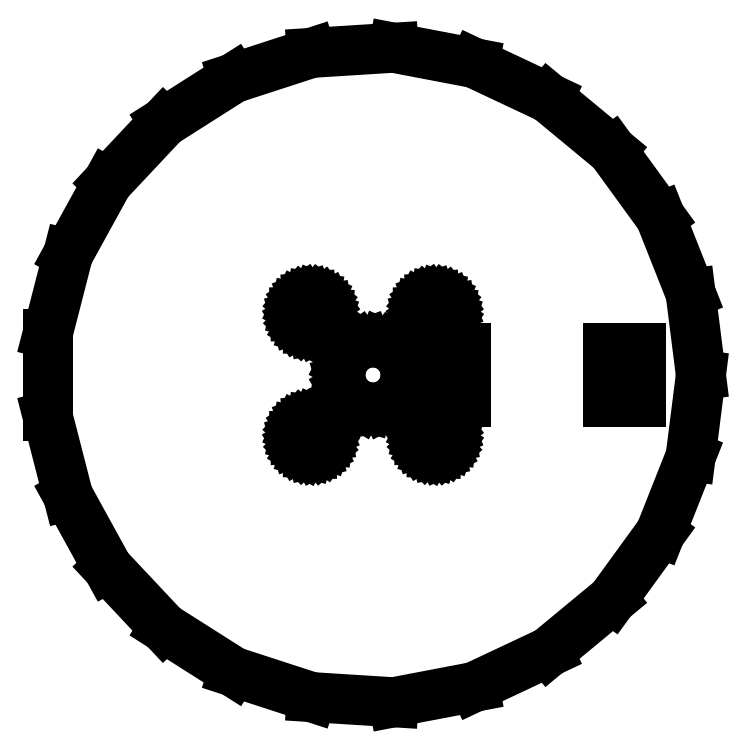
<metadata>
{"format":"dxf","ext":"dxf","renderer":"ezdxf+matplotlib","layout":"modelspace","background":"white","min_lineweight":24,"dpi":150}
</metadata>
<code>
0
SECTION
2
ENTITIES
0
LINE
8
0
10
9.271
20
-28.53
11
16.07
21
-25.33
0
LINE
8
0
10
16.07
20
-25.33
11
21.87
21
-20.54
0
LINE
8
0
10
21.87
20
-20.54
11
26.29
21
-14.45
0
LINE
8
0
10
26.29
20
-14.45
11
29.06
21
-7.461
0
LINE
8
0
10
29.06
20
-7.461
11
30
21
0
0
LINE
8
0
10
30
20
0
11
29.06
21
7.461
0
LINE
8
0
10
29.06
20
7.461
11
26.29
21
14.45
0
LINE
8
0
10
26.29
20
14.45
11
21.87
21
20.54
0
LINE
8
0
10
21.87
20
20.54
11
16.07
21
25.33
0
LINE
8
0
10
16.07
20
25.33
11
9.271
21
28.53
0
LINE
8
0
10
9.271
20
28.53
11
1.884
21
29.94
0
LINE
8
0
10
1.884
20
29.94
11
-5.621
21
29.47
0
LINE
8
0
10
-5.621
20
29.47
11
-12.77
21
27.14
0
LINE
8
0
10
-12.77
20
27.14
11
-19.12
21
23.12
0
LINE
8
0
10
-19.12
20
23.12
11
-24.27
21
17.63
0
LINE
8
0
10
-24.27
20
17.63
11
-27.89
21
11.04
0
LINE
8
0
10
-27.89
20
11.04
11
-29.76
21
3.76
0
LINE
8
0
10
-29.76
20
3.76
11
-29.76
21
-3.76
0
LINE
8
0
10
-29.76
20
-3.76
11
-27.89
21
-11.04
0
LINE
8
0
10
-27.89
20
-11.04
11
-24.27
21
-17.63
0
LINE
8
0
10
-24.27
20
-17.63
11
-19.12
21
-23.12
0
LINE
8
0
10
-19.12
20
-23.12
11
-12.77
21
-27.14
0
LINE
8
0
10
-12.77
20
-27.14
11
-5.621
21
-29.47
0
LINE
8
0
10
-5.621
20
-29.47
11
1.884
21
-29.94
0
LINE
8
0
10
1.884
20
-29.94
11
9.271
21
-28.53
0
LINE
8
0
10
-5.891
20
4.175
11
-6.253
21
4.28
0
LINE
8
0
10
-6.253
20
4.28
11
-6.576
21
4.472
0
LINE
8
0
10
-6.576
20
4.472
11
-6.842
21
4.737
0
LINE
8
0
10
-6.842
20
4.737
11
-7.033
21
5.061
0
LINE
8
0
10
-7.033
20
5.061
11
-7.138
21
5.422
0
LINE
8
0
10
-7.138
20
5.422
11
-7.15
21
5.798
0
LINE
8
0
10
-7.15
20
5.798
11
-7.068
21
6.165
0
LINE
8
0
10
-7.068
20
6.165
11
-6.897
21
6.5
0
LINE
8
0
10
-6.897
20
6.5
11
-6.649
21
6.782
0
LINE
8
0
10
-6.649
20
6.782
11
-6.338
21
6.993
0
LINE
8
0
10
-6.338
20
6.993
11
-5.984
21
7.121
0
LINE
8
0
10
-5.984
20
7.121
11
-5.61
21
7.156
0
LINE
8
0
10
-5.61
20
7.156
11
-5.238
21
7.097
0
LINE
8
0
10
-5.238
20
7.097
11
-4.893
21
6.948
0
LINE
8
0
10
-4.893
20
6.948
11
-4.596
21
6.718
0
LINE
8
0
10
-4.596
20
6.718
11
-4.366
21
6.42
0
LINE
8
0
10
-4.366
20
6.42
11
-4.216
21
6.075
0
LINE
8
0
10
-4.216
20
6.075
11
-4.158
21
5.704
0
LINE
8
0
10
-4.158
20
5.704
11
-4.193
21
5.33
0
LINE
8
0
10
-4.193
20
5.33
11
-4.32
21
4.976
0
LINE
8
0
10
-4.32
20
4.976
11
-4.532
21
4.665
0
LINE
8
0
10
-4.532
20
4.665
11
-4.814
21
4.416
0
LINE
8
0
10
-4.814
20
4.416
11
-5.149
21
4.246
0
LINE
8
0
10
-5.149
20
4.246
11
-5.516
21
4.163
0
LINE
8
0
10
-5.516
20
4.163
11
-5.891
21
4.175
0
LINE
8
0
10
5.422
20
4.175
11
5.061
21
4.28
0
LINE
8
0
10
5.061
20
4.28
11
4.737
21
4.472
0
LINE
8
0
10
4.737
20
4.472
11
4.472
21
4.737
0
LINE
8
0
10
4.472
20
4.737
11
4.28
21
5.061
0
LINE
8
0
10
4.28
20
5.061
11
4.175
21
5.422
0
LINE
8
0
10
4.175
20
5.422
11
4.163
21
5.798
0
LINE
8
0
10
4.163
20
5.798
11
4.246
21
6.165
0
LINE
8
0
10
4.246
20
6.165
11
4.416
21
6.5
0
LINE
8
0
10
4.416
20
6.5
11
4.665
21
6.782
0
LINE
8
0
10
4.665
20
6.782
11
4.976
21
6.993
0
LINE
8
0
10
4.976
20
6.993
11
5.33
21
7.121
0
LINE
8
0
10
5.33
20
7.121
11
5.704
21
7.156
0
LINE
8
0
10
5.704
20
7.156
11
6.075
21
7.097
0
LINE
8
0
10
6.075
20
7.097
11
6.42
21
6.948
0
LINE
8
0
10
6.42
20
6.948
11
6.718
21
6.718
0
LINE
8
0
10
6.718
20
6.718
11
6.948
21
6.42
0
LINE
8
0
10
6.948
20
6.42
11
7.097
21
6.075
0
LINE
8
0
10
7.097
20
6.075
11
7.156
21
5.704
0
LINE
8
0
10
7.156
20
5.704
11
7.121
21
5.33
0
LINE
8
0
10
7.121
20
5.33
11
6.993
21
4.976
0
LINE
8
0
10
6.993
20
4.976
11
6.782
21
4.665
0
LINE
8
0
10
6.782
20
4.665
11
6.5
21
4.416
0
LINE
8
0
10
6.5
20
4.416
11
6.165
21
4.246
0
LINE
8
0
10
6.165
20
4.246
11
5.798
21
4.163
0
LINE
8
0
10
5.798
20
4.163
11
5.422
21
4.175
0
LINE
8
0
10
-0.4693
20
-2.963
11
-1.191
21
-2.753
0
LINE
8
0
10
-1.191
20
-2.753
11
-1.839
21
-2.37
0
LINE
8
0
10
-1.839
20
-2.37
11
-2.37
21
-1.839
0
LINE
8
0
10
-2.37
20
-1.839
11
-2.753
21
-1.191
0
LINE
8
0
10
-2.753
20
-1.191
11
-2.963
21
-0.4693
0
LINE
8
0
10
-2.963
20
-0.4693
11
-2.987
21
0.2823
0
LINE
8
0
10
-2.987
20
0.2823
11
-2.823
21
1.016
0
LINE
8
0
10
-2.823
20
1.016
11
-2.481
21
1.686
0
LINE
8
0
10
-2.481
20
1.686
11
-1.984
21
2.25
0
LINE
8
0
10
-1.984
20
2.25
11
-1.362
21
2.673
0
LINE
8
0
10
-1.362
20
2.673
11
-0.6544
21
2.928
0
LINE
8
0
10
-0.6544
20
2.928
11
0.09422
21
2.998
0
LINE
8
0
10
0.09422
20
2.998
11
0.837
21
2.881
0
LINE
8
0
10
0.837
20
2.881
11
1.527
21
2.582
0
LINE
8
0
10
1.527
20
2.582
11
2.121
21
2.121
0
LINE
8
0
10
2.121
20
2.121
11
2.582
21
1.527
0
LINE
8
0
10
2.582
20
1.527
11
2.881
21
0.837
0
LINE
8
0
10
2.881
20
0.837
11
2.998
21
0.09422
0
LINE
8
0
10
2.998
20
0.09422
11
2.928
21
-0.6544
0
LINE
8
0
10
2.928
20
-0.6544
11
2.673
21
-1.362
0
LINE
8
0
10
2.673
20
-1.362
11
2.25
21
-1.984
0
LINE
8
0
10
2.25
20
-1.984
11
1.686
21
-2.481
0
LINE
8
0
10
1.686
20
-2.481
11
1.016
21
-2.823
0
LINE
8
0
10
1.016
20
-2.823
11
0.2823
21
-2.987
0
LINE
8
0
10
0.2823
20
-2.987
11
-0.4693
21
-2.963
0
LINE
8
0
10
5.5
20
-2.5
11
5.5
21
2.5
0
LINE
8
0
10
5.5
20
2.5
11
8.5
21
2.5
0
LINE
8
0
10
8.5
20
2.5
11
8.5
21
-2.5
0
LINE
8
0
10
8.5
20
-2.5
11
5.5
21
-2.5
0
LINE
8
0
10
21.5
20
-2.5
11
21.5
21
2.5
0
LINE
8
0
10
21.5
20
2.5
11
24.5
21
2.5
0
LINE
8
0
10
24.5
20
2.5
11
24.5
21
-2.5
0
LINE
8
0
10
24.5
20
-2.5
11
21.5
21
-2.5
0
LINE
8
0
10
-5.891
20
-7.138
11
-6.253
21
-7.033
0
LINE
8
0
10
-6.253
20
-7.033
11
-6.576
21
-6.842
0
LINE
8
0
10
-6.576
20
-6.842
11
-6.842
21
-6.576
0
LINE
8
0
10
-6.842
20
-6.576
11
-7.033
21
-6.253
0
LINE
8
0
10
-7.033
20
-6.253
11
-7.138
21
-5.891
0
LINE
8
0
10
-7.138
20
-5.891
11
-7.15
21
-5.516
0
LINE
8
0
10
-7.15
20
-5.516
11
-7.068
21
-5.149
0
LINE
8
0
10
-7.068
20
-5.149
11
-6.897
21
-4.814
0
LINE
8
0
10
-6.897
20
-4.814
11
-6.649
21
-4.532
0
LINE
8
0
10
-6.649
20
-4.532
11
-6.338
21
-4.32
0
LINE
8
0
10
-6.338
20
-4.32
11
-5.984
21
-4.193
0
LINE
8
0
10
-5.984
20
-4.193
11
-5.61
21
-4.158
0
LINE
8
0
10
-5.61
20
-4.158
11
-5.238
21
-4.216
0
LINE
8
0
10
-5.238
20
-4.216
11
-4.893
21
-4.366
0
LINE
8
0
10
-4.893
20
-4.366
11
-4.596
21
-4.596
0
LINE
8
0
10
-4.596
20
-4.596
11
-4.366
21
-4.893
0
LINE
8
0
10
-4.366
20
-4.893
11
-4.216
21
-5.238
0
LINE
8
0
10
-4.216
20
-5.238
11
-4.158
21
-5.61
0
LINE
8
0
10
-4.158
20
-5.61
11
-4.193
21
-5.984
0
LINE
8
0
10
-4.193
20
-5.984
11
-4.32
21
-6.338
0
LINE
8
0
10
-4.32
20
-6.338
11
-4.532
21
-6.649
0
LINE
8
0
10
-4.532
20
-6.649
11
-4.814
21
-6.897
0
LINE
8
0
10
-4.814
20
-6.897
11
-5.149
21
-7.068
0
LINE
8
0
10
-5.149
20
-7.068
11
-5.516
21
-7.15
0
LINE
8
0
10
-5.516
20
-7.15
11
-5.891
21
-7.138
0
LINE
8
0
10
5.422
20
-7.138
11
5.061
21
-7.033
0
LINE
8
0
10
5.061
20
-7.033
11
4.737
21
-6.842
0
LINE
8
0
10
4.737
20
-6.842
11
4.472
21
-6.576
0
LINE
8
0
10
4.472
20
-6.576
11
4.28
21
-6.253
0
LINE
8
0
10
4.28
20
-6.253
11
4.175
21
-5.891
0
LINE
8
0
10
4.175
20
-5.891
11
4.163
21
-5.516
0
LINE
8
0
10
4.163
20
-5.516
11
4.246
21
-5.149
0
LINE
8
0
10
4.246
20
-5.149
11
4.416
21
-4.814
0
LINE
8
0
10
4.416
20
-4.814
11
4.665
21
-4.532
0
LINE
8
0
10
4.665
20
-4.532
11
4.976
21
-4.32
0
LINE
8
0
10
4.976
20
-4.32
11
5.33
21
-4.193
0
LINE
8
0
10
5.33
20
-4.193
11
5.704
21
-4.158
0
LINE
8
0
10
5.704
20
-4.158
11
6.075
21
-4.216
0
LINE
8
0
10
6.075
20
-4.216
11
6.42
21
-4.366
0
LINE
8
0
10
6.42
20
-4.366
11
6.718
21
-4.596
0
LINE
8
0
10
6.718
20
-4.596
11
6.948
21
-4.893
0
LINE
8
0
10
6.948
20
-4.893
11
7.097
21
-5.238
0
LINE
8
0
10
7.097
20
-5.238
11
7.156
21
-5.61
0
LINE
8
0
10
7.156
20
-5.61
11
7.121
21
-5.984
0
LINE
8
0
10
7.121
20
-5.984
11
6.993
21
-6.338
0
LINE
8
0
10
6.993
20
-6.338
11
6.782
21
-6.649
0
LINE
8
0
10
6.782
20
-6.649
11
6.5
21
-6.897
0
LINE
8
0
10
6.5
20
-6.897
11
6.165
21
-7.068
0
LINE
8
0
10
6.165
20
-7.068
11
5.798
21
-7.15
0
LINE
8
0
10
5.798
20
-7.15
11
5.422
21
-7.138
0
ENDSEC
0
EOF

</code>
